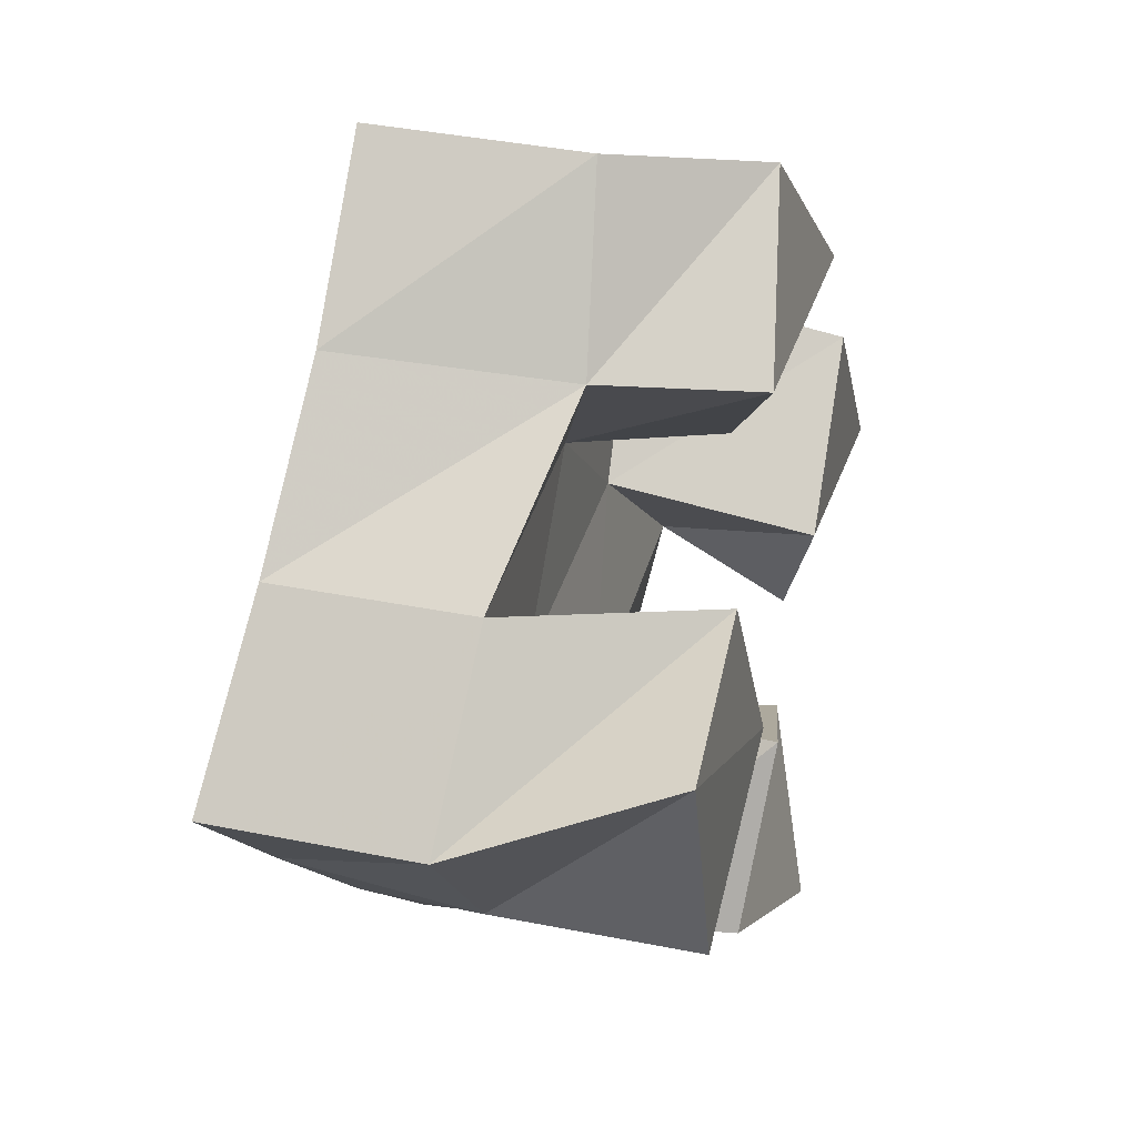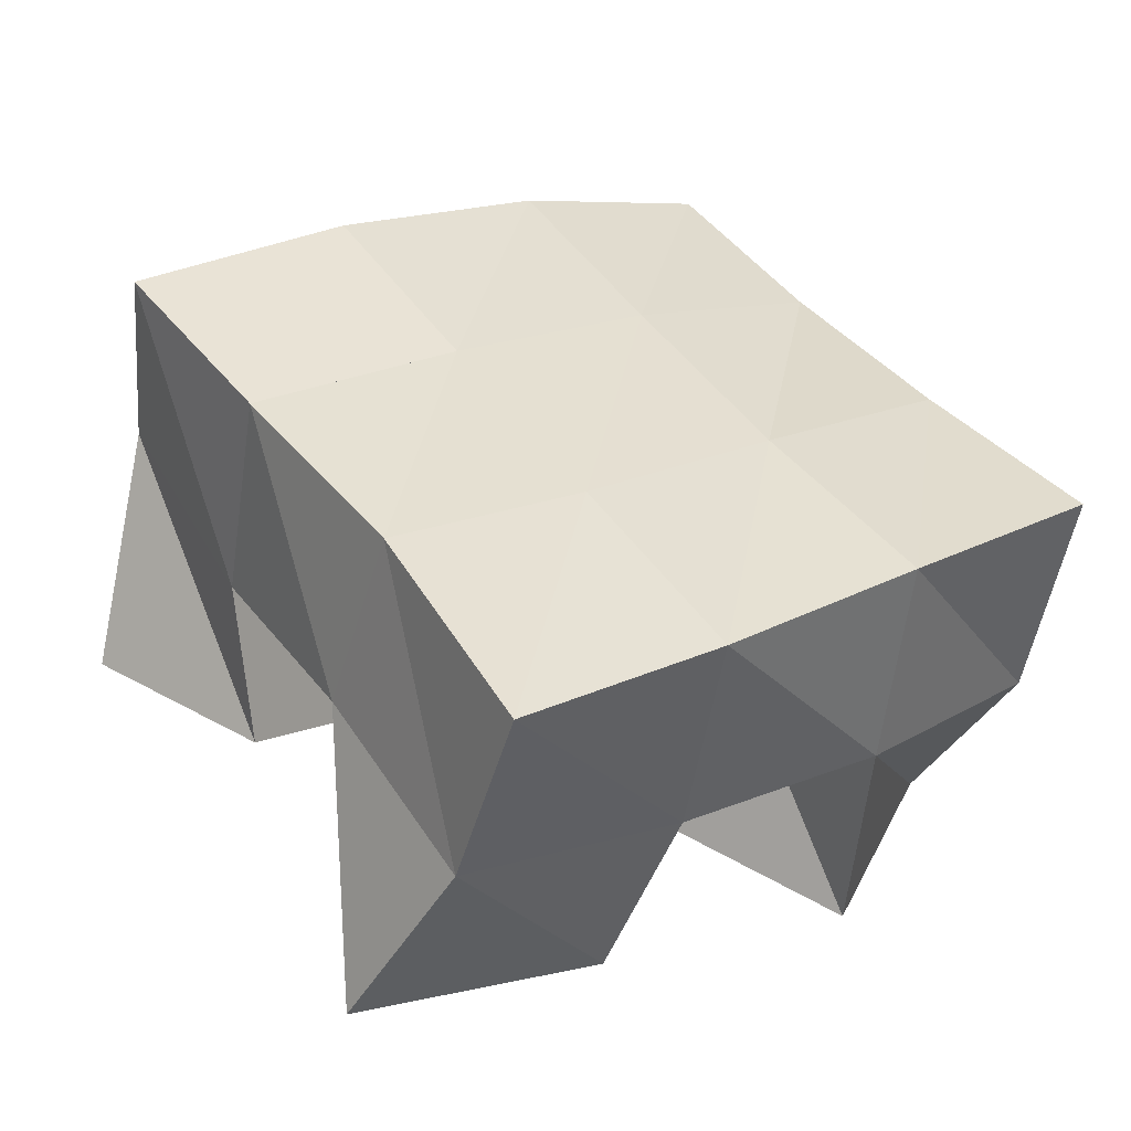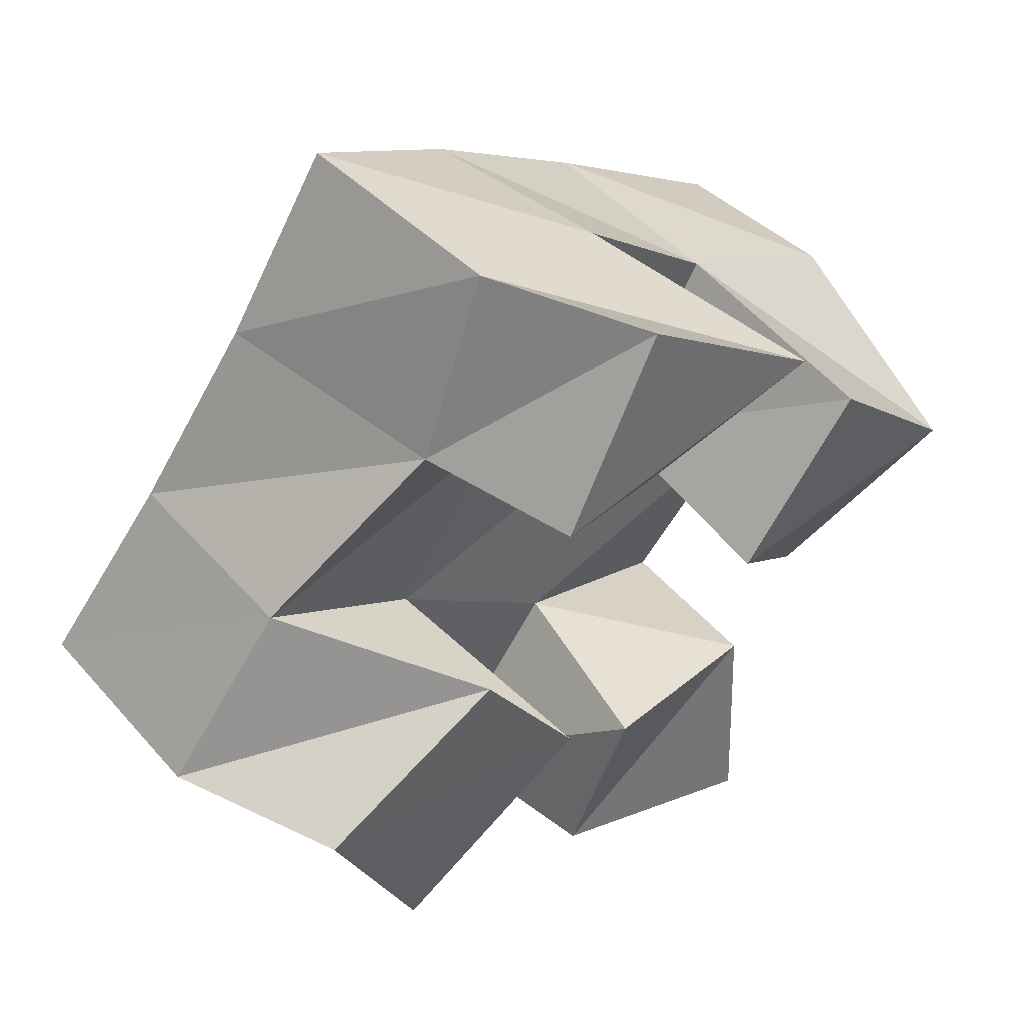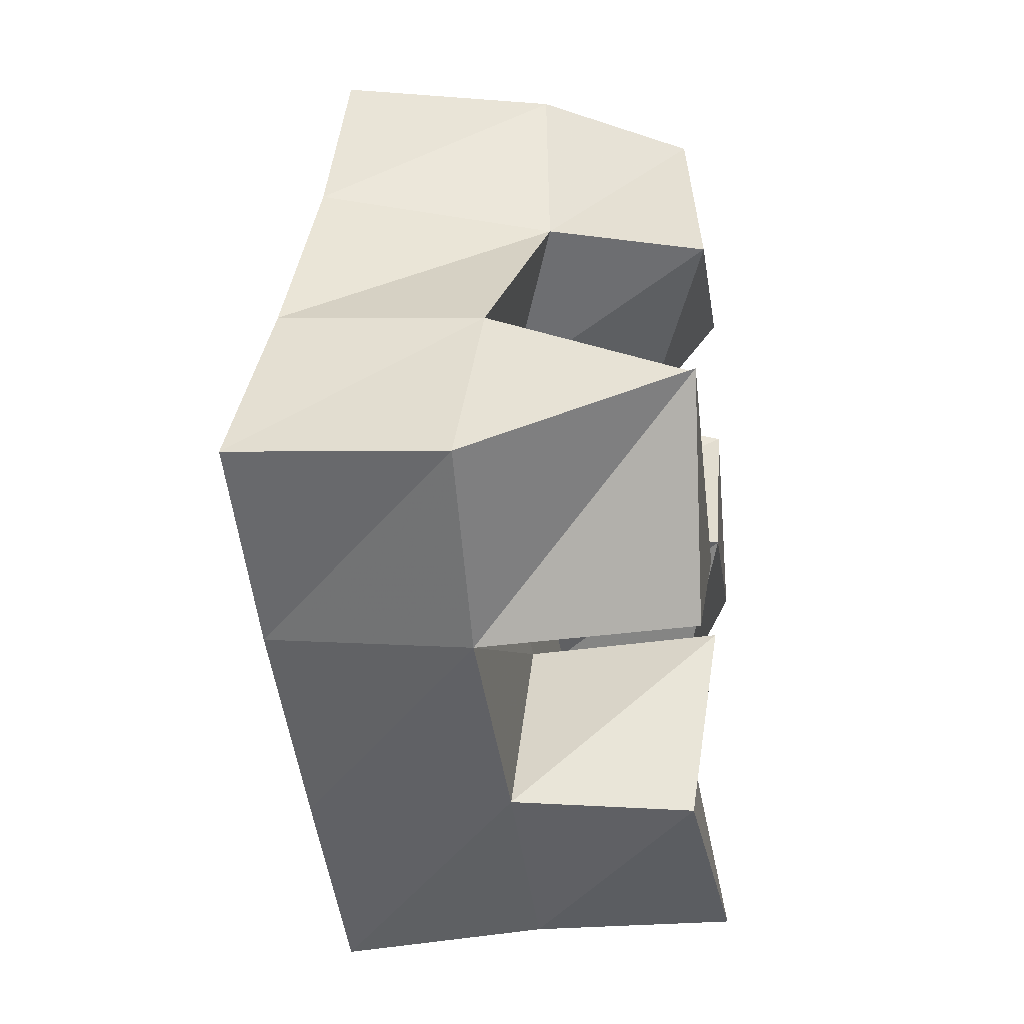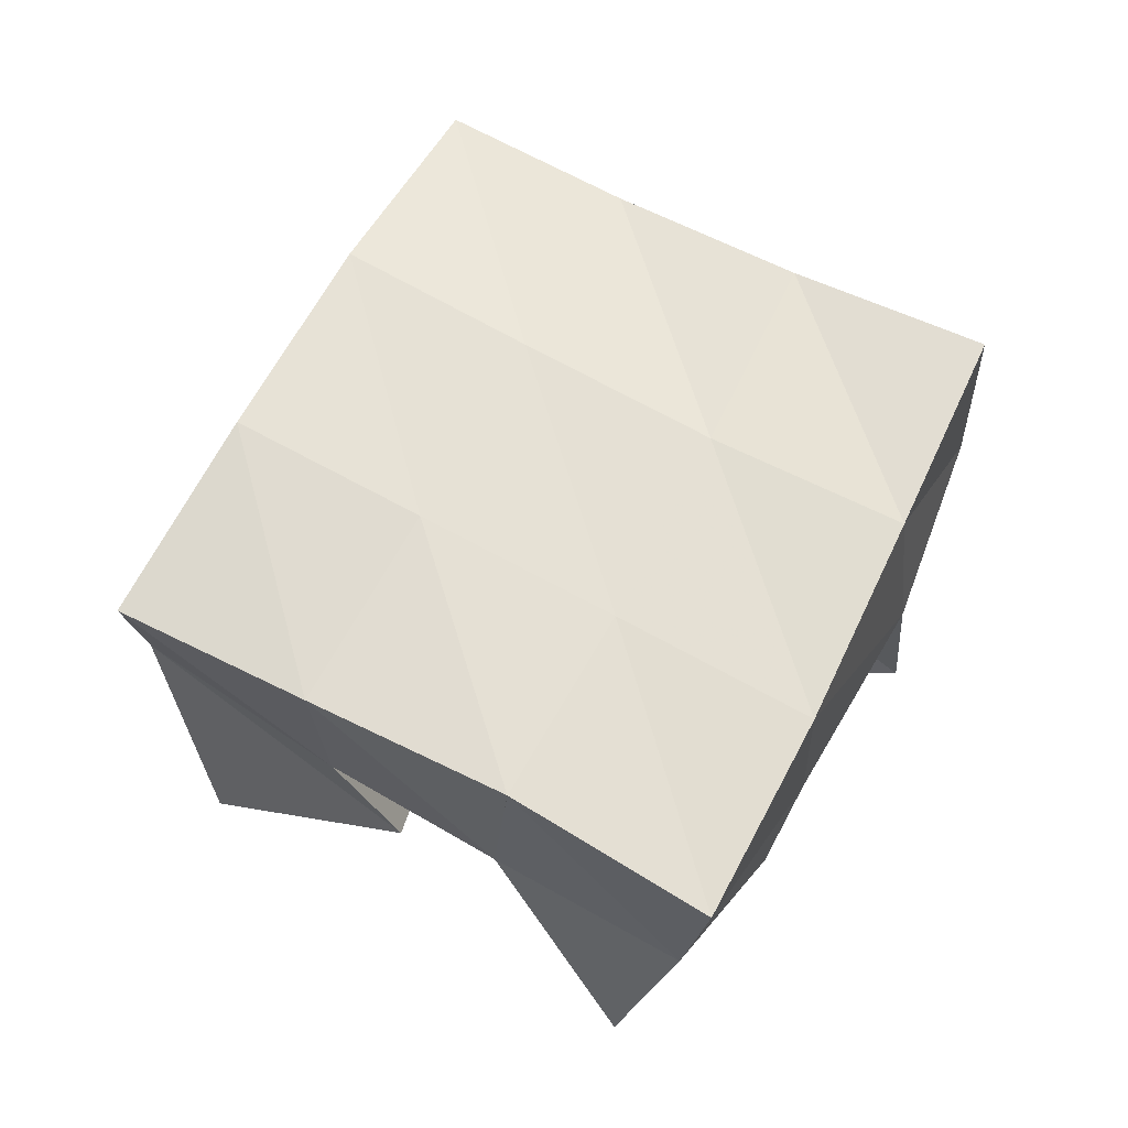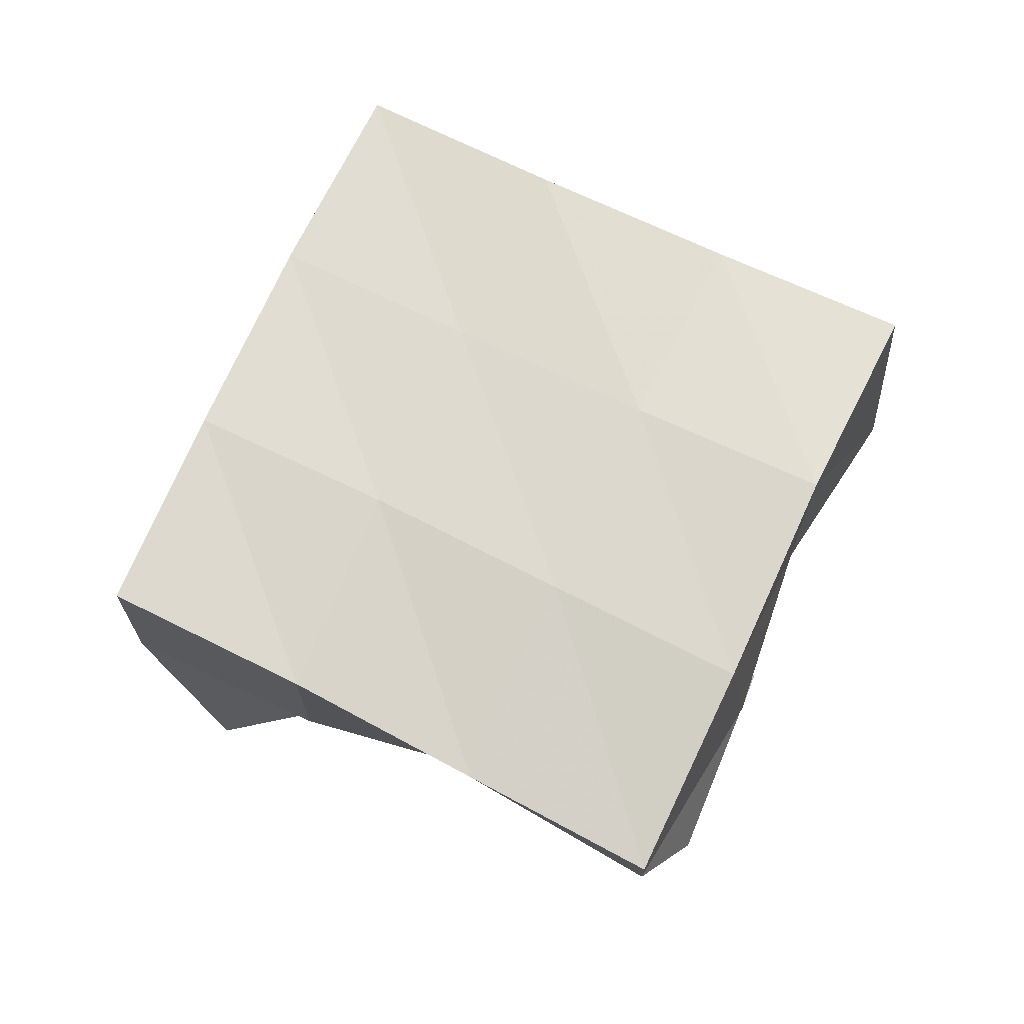
<metadata>
{"format":"obj","ext":"obj","renderer":"f3d","projection":"perspective","resolution":1024,"background":"white","views":[{"elev":24.9,"azim":-75.2,"up":"+Z"},{"elev":-52.8,"azim":168.3,"up":"+Z"},{"elev":49.9,"azim":-40.9,"up":"+Z"},{"elev":-15.9,"azim":-83.3,"up":"+Z"},{"elev":65.2,"azim":153.1,"up":"+Y"},{"elev":71.5,"azim":-29.5,"up":"+Y"}]}
</metadata>
<code>
v 3.307 0.1 -0.5918
v 3.292 0.1462 -0.5947
v 3.313 0.1089 -0.5441
v 3.32 0.1518 -0.5545
v 3.253 0.1056 -0.572
v 3.246 0.1477 -0.5704
v 3.265 0.1 -0.5275
v 3.275 0.1456 -0.5288
v 3.284 0.1166 -0.4618
v 3.265 0.1497 -0.4599
v 3.316 0.1 -0.4292
v 3.297 0.152 -0.4144
v 3.244 0.1 -0.4354
v 3.233 0.1367 -0.4332
v 3.273 0.1054 -0.3954
v 3.252 0.1395 -0.3903
v 3.196 0.1009 -0.5411
v 3.203 0.1509 -0.5432
v 3.246 0.1 -0.5139
v 3.236 0.1505 -0.4995
v 3.175 0.1 -0.4903
v 3.166 0.1507 -0.5094
v 3.222 0.1021 -0.4745
v 3.195 0.1477 -0.4693
v 3.334 0.1119 -0.5255
v 3.344 0.1451 -0.5136
v 3.371 0.1 -0.4929
v 3.371 0.1474 -0.4653
v 3.304 0.1 -0.4935
v 3.305 0.1497 -0.4858
v 3.335 0.1 -0.4554
v 3.331 0.1502 -0.4446
v 3.289 0.1929 -0.6
v 3.317 0.1968 -0.5563
v 3.248 0.1955 -0.5708
v 3.276 0.1968 -0.5289
v 3.207 0.1987 -0.5392
v 3.235 0.1972 -0.4989
v 3.166 0.2004 -0.5076
v 3.195 0.1949 -0.4672
v 3.347 0.1949 -0.5151
v 3.305 0.1984 -0.4869
v 3.263 0.1973 -0.4567
v 3.221 0.1905 -0.4266
v 3.376 0.1945 -0.4756
v 3.333 0.2009 -0.4468
v 3.29 0.1984 -0.4155
v 3.247 0.1891 -0.386
f 1 2 4
f 3 1 4
f 2 6 8
f 4 2 8
f 6 5 7
f 8 6 7
f 5 1 3
f 7 5 3
f 8 7 3
f 4 8 3
f 2 1 5
f 6 2 5
f 9 10 12
f 11 9 12
f 10 14 16
f 12 10 16
f 14 13 15
f 16 14 15
f 13 9 11
f 15 13 11
f 16 15 11
f 12 16 11
f 10 9 13
f 14 10 13
f 17 18 20
f 19 17 20
f 18 22 24
f 20 18 24
f 22 21 23
f 24 22 23
f 21 17 19
f 23 21 19
f 24 23 19
f 20 24 19
f 18 17 21
f 22 18 21
f 25 26 28
f 27 25 28
f 26 30 32
f 28 26 32
f 30 29 31
f 32 30 31
f 29 25 27
f 31 29 27
f 32 31 27
f 28 32 27
f 26 25 29
f 30 26 29
f 2 33 34
f 4 2 34
f 33 35 36
f 34 33 36
f 35 6 8
f 36 35 8
f 6 2 4
f 8 6 4
f 36 8 4
f 34 36 4
f 33 2 6
f 35 33 6
f 6 35 36
f 8 6 36
f 35 37 38
f 36 35 38
f 37 18 20
f 38 37 20
f 18 6 8
f 20 18 8
f 38 20 8
f 36 38 8
f 35 6 18
f 37 35 18
f 18 37 38
f 20 18 38
f 37 39 40
f 38 37 40
f 39 22 24
f 40 39 24
f 22 18 20
f 24 22 20
f 40 24 20
f 38 40 20
f 37 18 22
f 39 37 22
f 4 34 41
f 26 4 41
f 34 36 42
f 41 34 42
f 36 8 30
f 42 36 30
f 8 4 26
f 30 8 26
f 42 30 26
f 41 42 26
f 34 4 8
f 36 34 8
f 8 36 42
f 30 8 42
f 36 38 43
f 42 36 43
f 38 20 10
f 43 38 10
f 20 8 30
f 10 20 30
f 43 10 30
f 42 43 30
f 36 8 20
f 38 36 20
f 20 38 43
f 10 20 43
f 38 40 44
f 43 38 44
f 40 24 14
f 44 40 14
f 24 20 10
f 14 24 10
f 44 14 10
f 43 44 10
f 38 20 24
f 40 38 24
f 26 41 45
f 28 26 45
f 41 42 46
f 45 41 46
f 42 30 32
f 46 42 32
f 30 26 28
f 32 30 28
f 46 32 28
f 45 46 28
f 41 26 30
f 42 41 30
f 30 42 46
f 32 30 46
f 42 43 47
f 46 42 47
f 43 10 12
f 47 43 12
f 10 30 32
f 12 10 32
f 47 12 32
f 46 47 32
f 42 30 10
f 43 42 10
f 10 43 47
f 12 10 47
f 43 44 48
f 47 43 48
f 44 14 16
f 48 44 16
f 14 10 12
f 16 14 12
f 48 16 12
f 47 48 12
f 43 10 14
f 44 43 14

</code>
